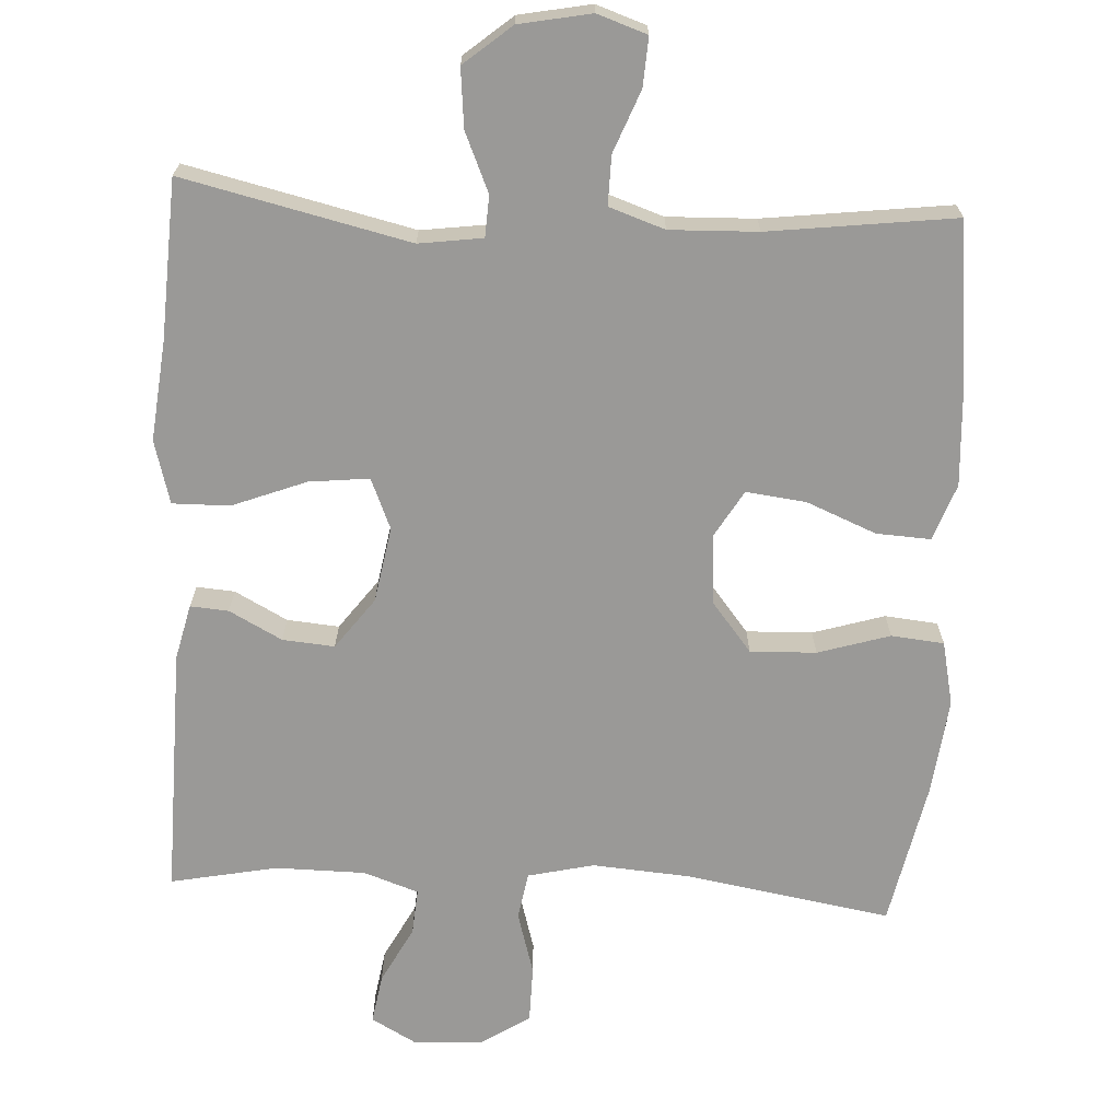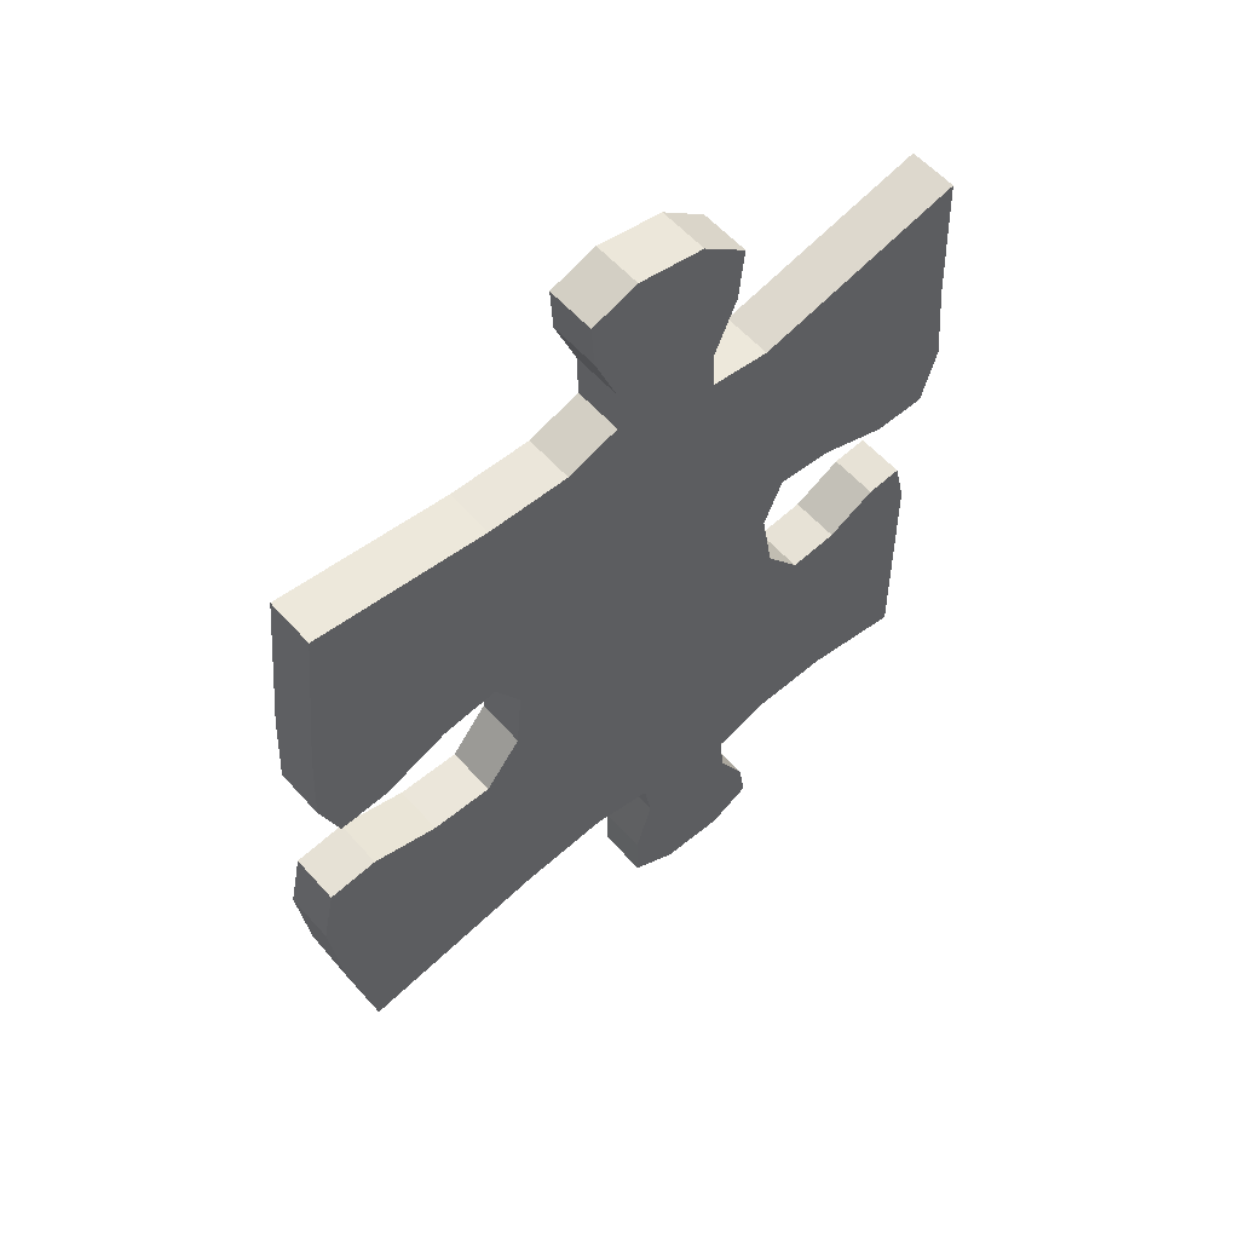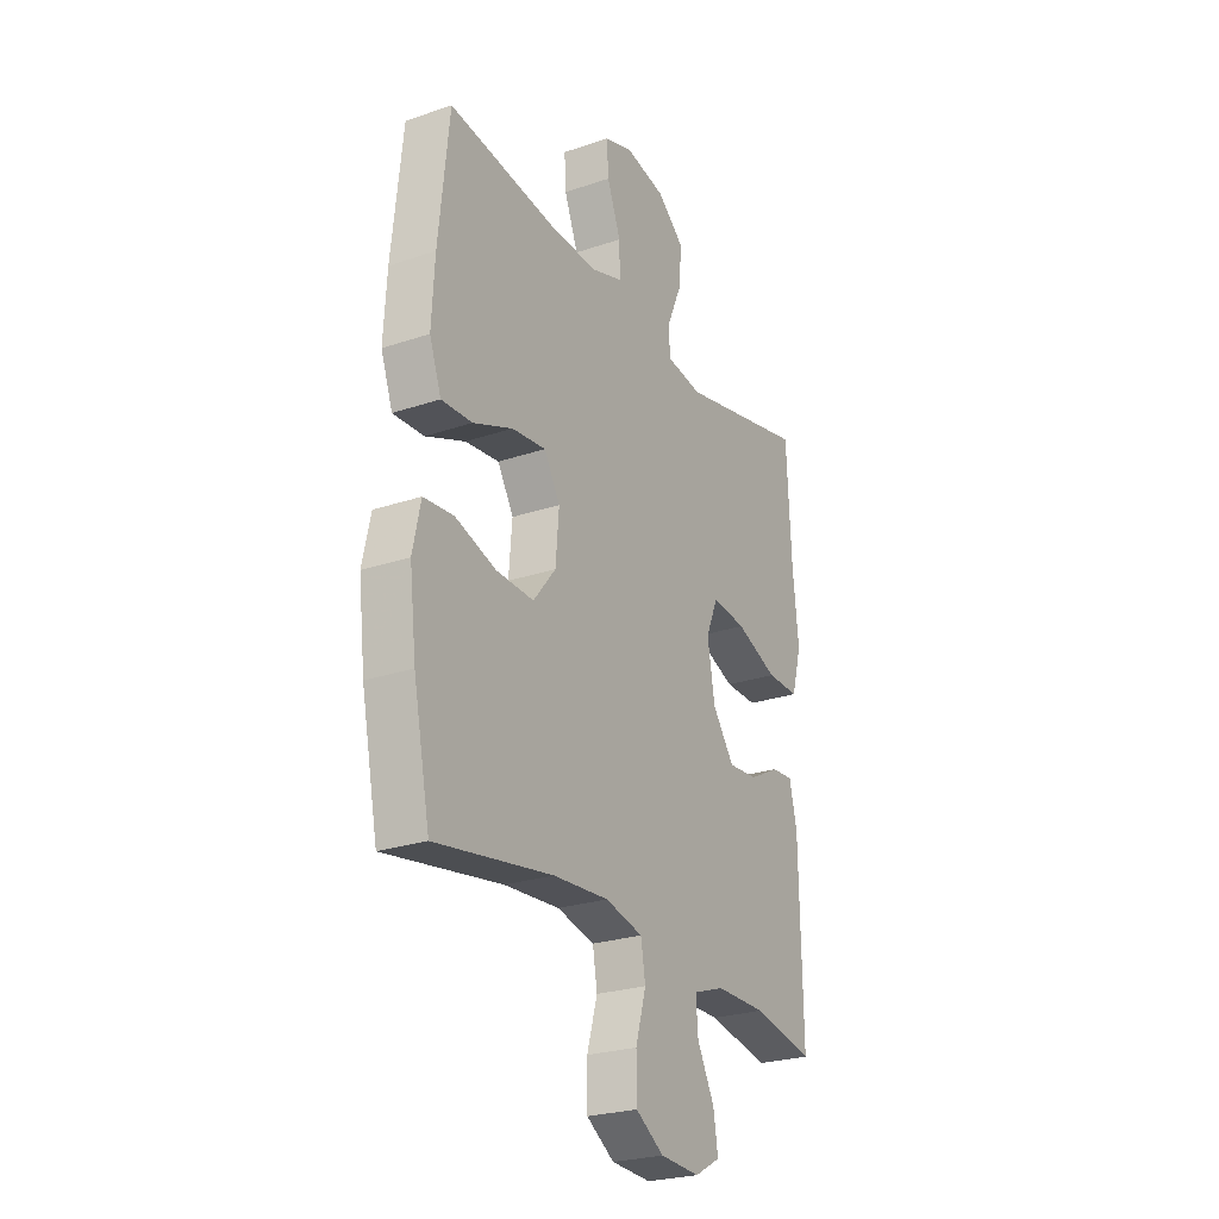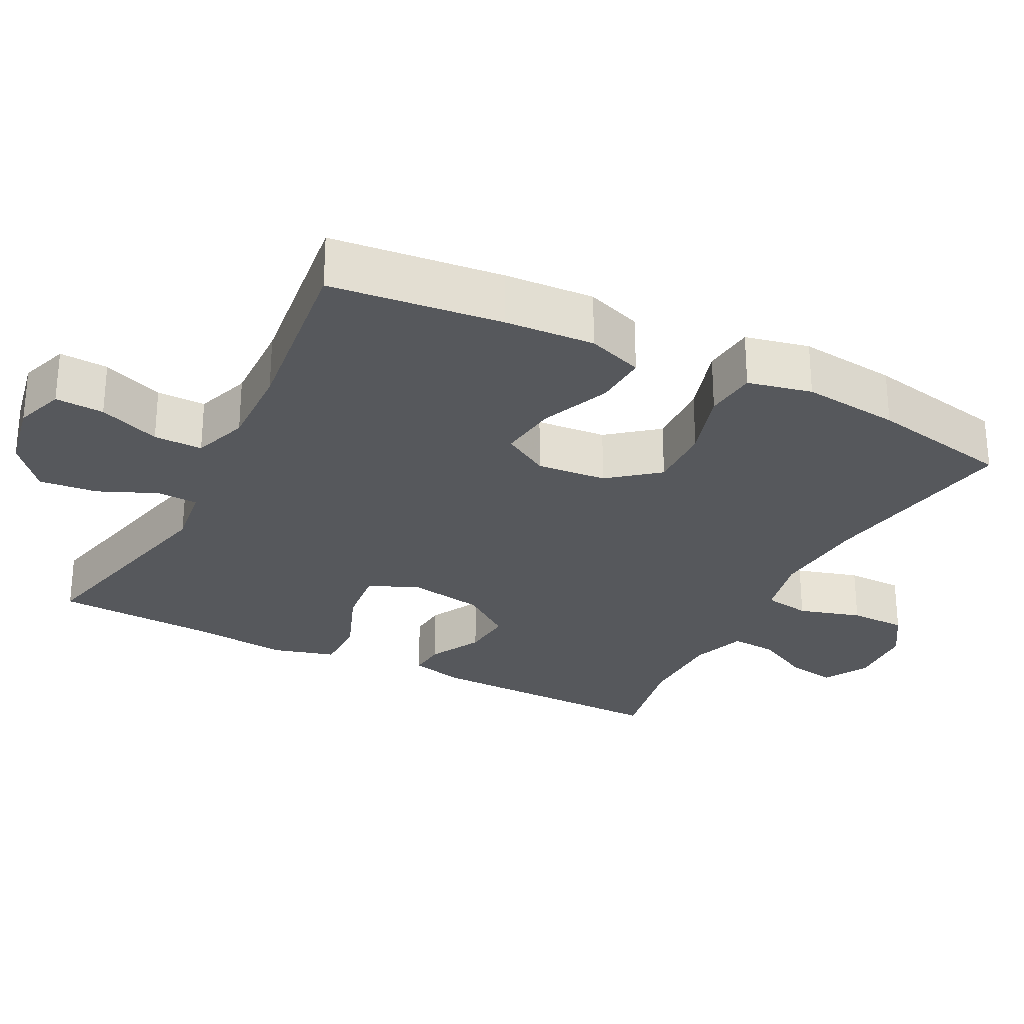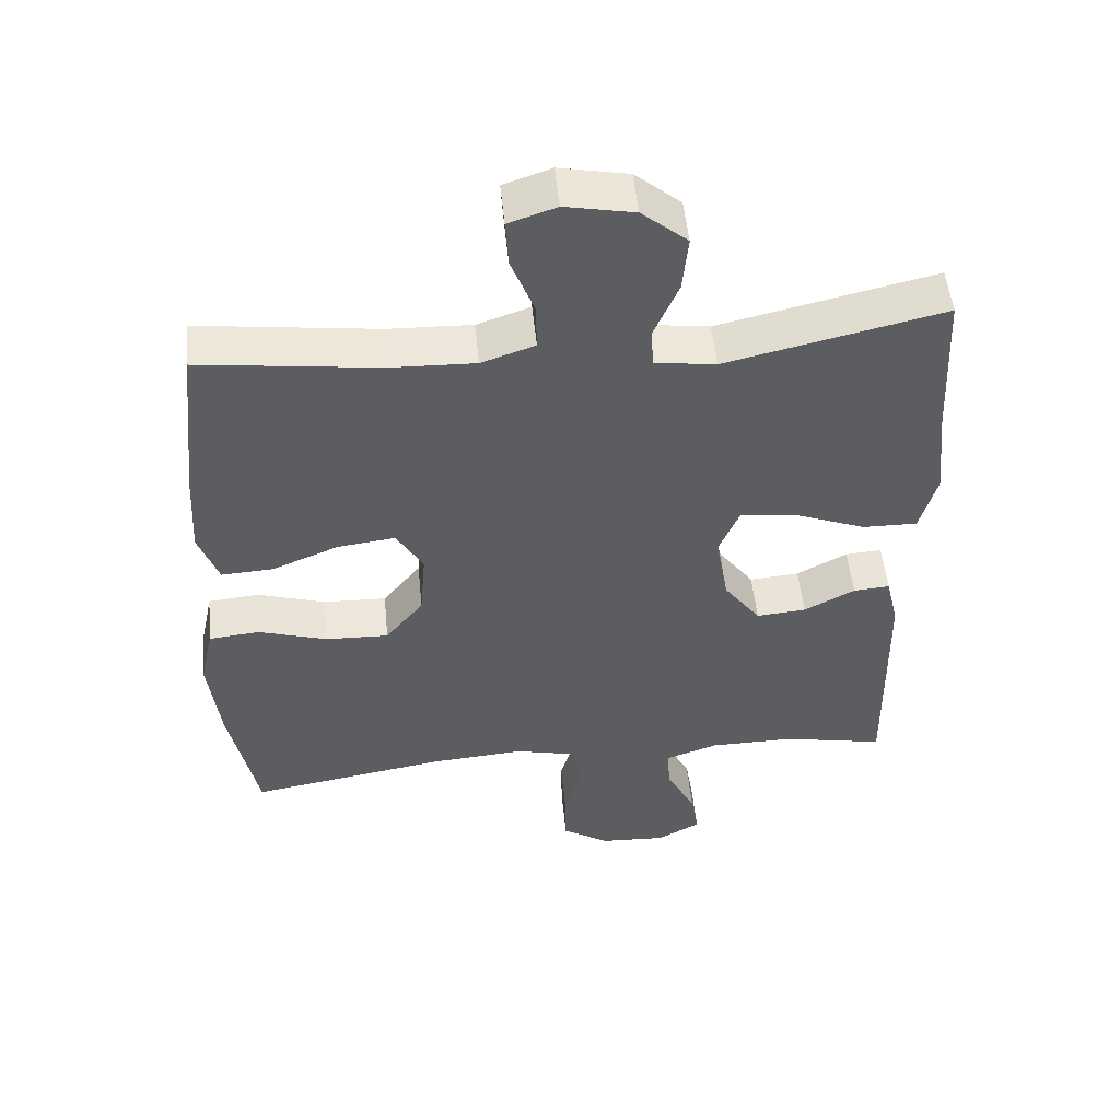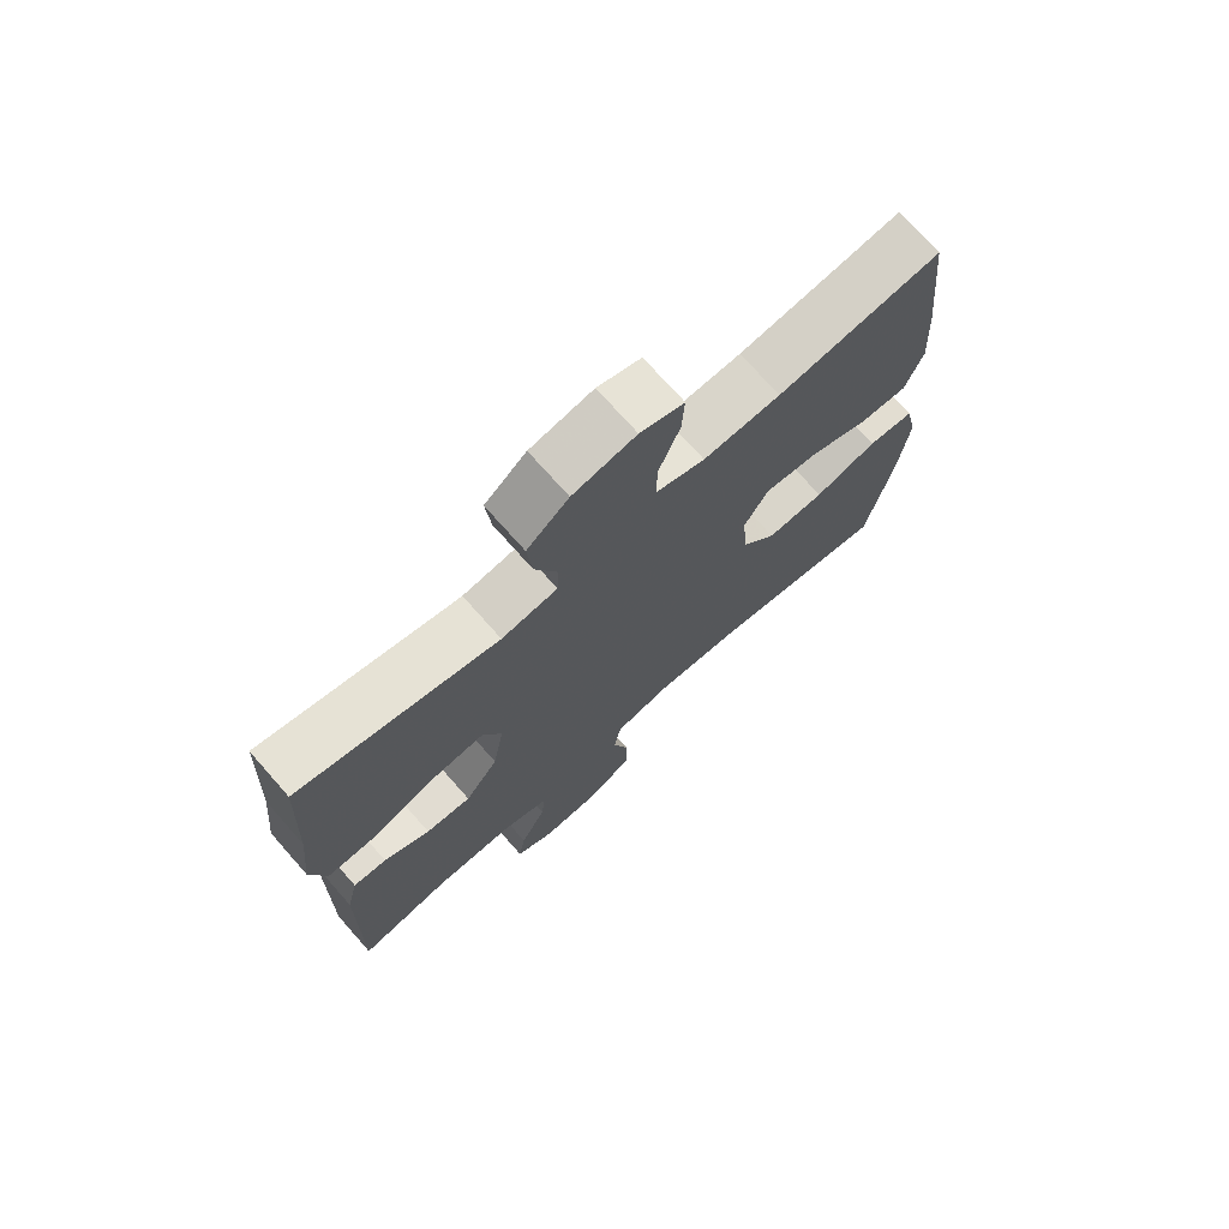
<metadata>
{"format":"obj","ext":"obj","renderer":"f3d","projection":"perspective","resolution":1024,"background":"white","views":[{"elev":-68.9,"azim":-3.1,"up":"+Y"},{"elev":58.0,"azim":138.7,"up":"+Z"},{"elev":-25.4,"azim":118.7,"up":"+Z"},{"elev":-27.7,"azim":63.0,"up":"+Y"},{"elev":51.4,"azim":174.4,"up":"+Z"},{"elev":72.9,"azim":-41.5,"up":"+Z"}]}
</metadata>
<code>
v 0.5 0.07 0.5
v 0.525 0.07 0.265
v 0.532 0.07 0.142
v 0.504 0.07 0.065
v 0.43 0.07 0.069
v 0.335 0.07 0.108
v 0.253 0.07 0.118
v 0.215 0.07 0.054
v 0.223 0.07 -0.042
v 0.277 0.07 -0.109
v 0.367 0.07 -0.106
v 0.465 0.07 -0.076
v 0.537 0.07 -0.083
v 0.556 0.07 -0.171
v 0.54 0.07 -0.305
v 0.5 0.07 -0.5
v 0.219 0.07 -0.453
v 0.086 0.07 -0.443
v -0.004 0.07 -0.464
v -0.015 0.07 -0.528
v 0.01 0.07 -0.614
v 0.009 0.07 -0.692
v -0.058 0.07 -0.735
v -0.153 0.07 -0.74
v -0.214 0.07 -0.706
v -0.203 0.07 -0.639
v -0.162 0.07 -0.561
v -0.157 0.07 -0.498
v -0.232 0.07 -0.472
v -0.354 0.07 -0.471
v -0.5 0.07 -0.5
v -0.494 0.07 -0.16
v -0.476 0.07 -0.084
v -0.424 0.07 -0.088
v -0.352 0.07 -0.126
v -0.281 0.07 -0.132
v -0.229 0.07 -0.062
v -0.211 0.07 0.041
v -0.24 0.07 0.11
v -0.322 0.07 0.101
v -0.423 0.07 0.062
v -0.501 0.07 0.061
v -0.525 0.07 0.147
v -0.511 0.07 0.283
v -0.5 0.07 0.5
v -0.191 0.07 0.429
v -0.104 0.07 0.441
v -0.101 0.07 0.497
v -0.136 0.07 0.578
v -0.144 0.07 0.658
v -0.079 0.07 0.712
v 0.019 0.07 0.731
v 0.087 0.07 0.708
v 0.083 0.07 0.641
v 0.05 0.07 0.557
v 0.049 0.07 0.49
v 0.125 0.07 0.464
v 0.245 0.07 0.468
v 0.5 0 0.5
v 0.525 0 0.265
v 0.532 0 0.142
v 0.504 0 0.065
v 0.43 0 0.069
v 0.335 0 0.108
v 0.253 0 0.118
v 0.215 0 0.054
v 0.223 0 -0.042
v 0.277 0 -0.109
v 0.367 0 -0.106
v 0.465 0 -0.076
v 0.537 0 -0.083
v 0.556 0 -0.171
v 0.54 0 -0.305
v 0.5 0 -0.5
v 0.219 0 -0.453
v 0.086 0 -0.443
v -0.004 0 -0.464
v -0.015 0 -0.528
v 0.01 0 -0.614
v 0.009 0 -0.692
v -0.058 0 -0.735
v -0.153 0 -0.74
v -0.214 0 -0.706
v -0.203 0 -0.639
v -0.162 0 -0.561
v -0.157 0 -0.498
v -0.232 0 -0.472
v -0.354 0 -0.471
v -0.5 0 -0.5
v -0.494 0 -0.16
v -0.476 0 -0.084
v -0.424 0 -0.088
v -0.352 0 -0.126
v -0.281 0 -0.132
v -0.229 0 -0.062
v -0.211 0 0.041
v -0.24 0 0.11
v -0.322 0 0.101
v -0.423 0 0.062
v -0.501 0 0.061
v -0.525 0 0.147
v -0.511 0 0.283
v -0.5 0 0.5
v -0.191 0 0.429
v -0.104 0 0.441
v -0.101 0 0.497
v -0.136 0 0.578
v -0.144 0 0.658
v -0.079 0 0.712
v 0.019 0 0.731
v 0.087 0 0.708
v 0.083 0 0.641
v 0.05 0 0.557
v 0.049 0 0.49
v 0.125 0 0.464
v 0.245 0 0.468
f 53 54 55
f 52 53 55
f 51 52 55
f 50 51 55
f 49 50 55
f 48 49 55
f 47 48 55 56
f 44 45 46
f 44 46 47
f 43 44 47
f 42 43 47
f 41 42 47
f 40 41 47
f 47 56 57
f 40 47 57
f 39 40 57
f 33 34 35
f 32 33 35
f 31 32 35
f 30 31 35
f 29 30 35 36
f 28 29 36 37
f 25 26 27
f 24 25 27
f 23 24 27
f 22 23 27
f 21 22 27
f 20 21 27
f 19 20 27 28
f 28 37 38
f 19 28 38
f 18 19 38
f 15 16 17
f 14 15 17
f 13 14 17
f 12 13 17
f 11 12 17
f 10 11 17 18
f 4 5 6
f 3 4 6
f 2 3 6
f 1 2 6
f 58 1 6
f 58 6 7
f 57 58 7 8
f 39 57 8 9
f 18 38 39
f 10 18 39
f 9 10 39
f 113 112 111
f 113 111 110
f 113 110 109
f 113 109 108
f 113 108 107
f 113 107 106
f 114 113 106 105
f 104 103 102
f 105 104 102
f 105 102 101
f 105 101 100
f 105 100 99
f 105 99 98
f 115 114 105
f 115 105 98
f 115 98 97
f 93 92 91
f 93 91 90
f 93 90 89
f 93 89 88
f 94 93 88 87
f 95 94 87 86
f 85 84 83
f 85 83 82
f 85 82 81
f 85 81 80
f 85 80 79
f 85 79 78
f 86 85 78 77
f 96 95 86
f 96 86 77
f 96 77 76
f 75 74 73
f 75 73 72
f 75 72 71
f 75 71 70
f 75 70 69
f 76 75 69 68
f 64 63 62
f 64 62 61
f 64 61 60
f 64 60 59
f 64 59 116
f 65 64 116
f 66 65 116 115
f 67 66 115 97
f 97 96 76
f 97 76 68
f 97 68 67
f 1 59 60 2
f 2 60 61 3
f 3 61 62 4
f 4 62 63 5
f 5 63 64 6
f 6 64 65 7
f 7 65 66 8
f 8 66 67 9
f 9 67 68 10
f 10 68 69 11
f 11 69 70 12
f 12 70 71 13
f 13 71 72 14
f 14 72 73 15
f 15 73 74 16
f 16 74 75 17
f 17 75 76 18
f 18 76 77 19
f 19 77 78 20
f 20 78 79 21
f 21 79 80 22
f 22 80 81 23
f 23 81 82 24
f 24 82 83 25
f 25 83 84 26
f 26 84 85 27
f 27 85 86 28
f 28 86 87 29
f 29 87 88 30
f 30 88 89 31
f 31 89 90 32
f 32 90 91 33
f 33 91 92 34
f 34 92 93 35
f 35 93 94 36
f 36 94 95 37
f 37 95 96 38
f 38 96 97 39
f 39 97 98 40
f 40 98 99 41
f 41 99 100 42
f 42 100 101 43
f 43 101 102 44
f 44 102 103 45
f 45 103 104 46
f 46 104 105 47
f 47 105 106 48
f 48 106 107 49
f 49 107 108 50
f 50 108 109 51
f 51 109 110 52
f 52 110 111 53
f 53 111 112 54
f 54 112 113 55
f 55 113 114 56
f 56 114 115 57
f 57 115 116 58
f 58 116 59 1

</code>
